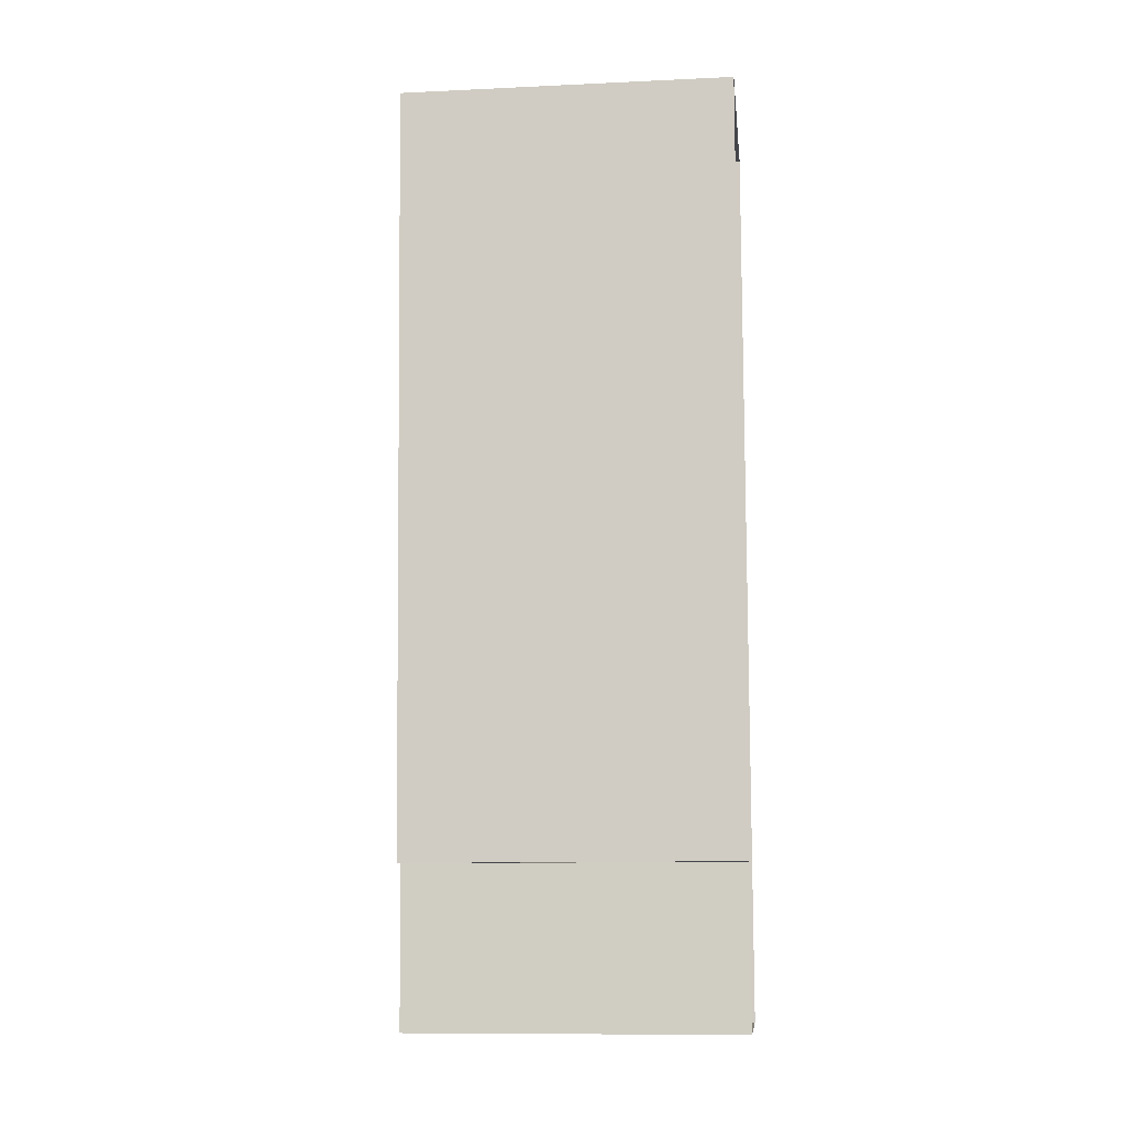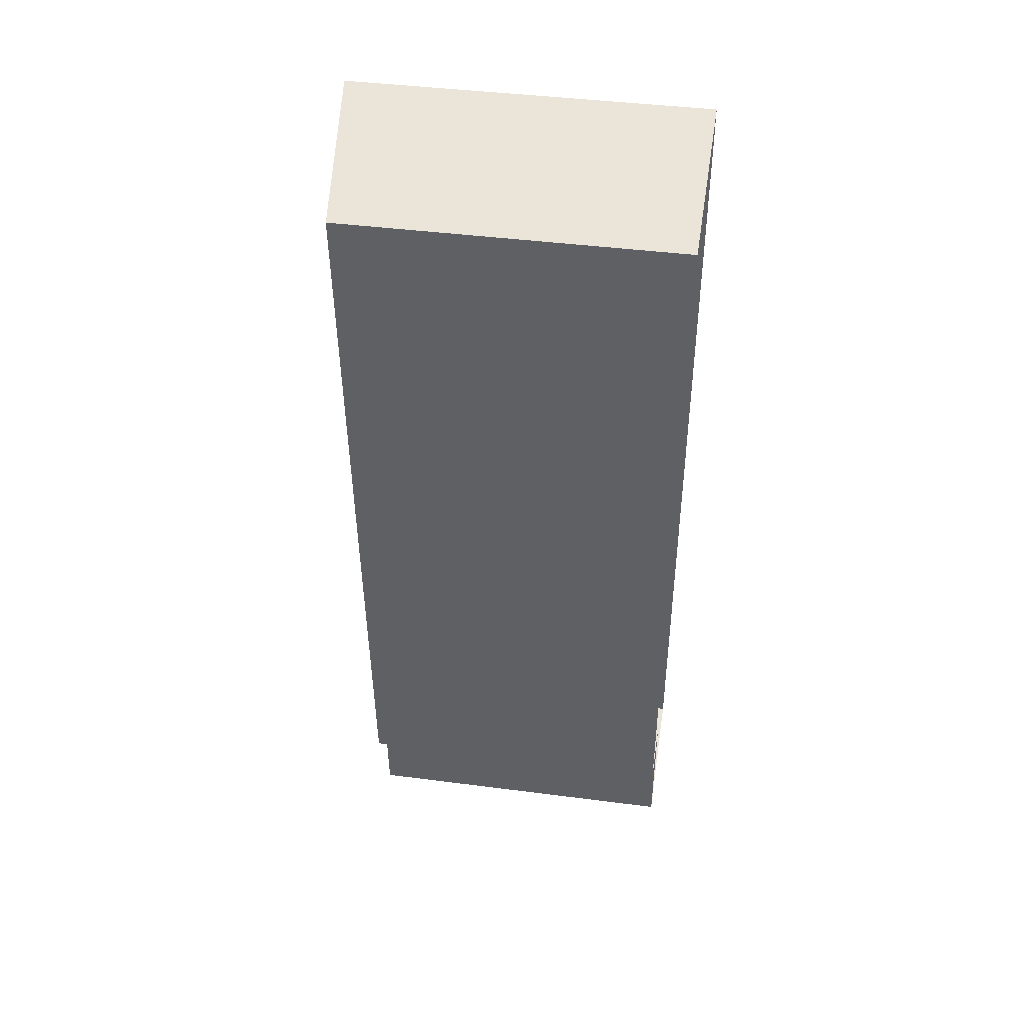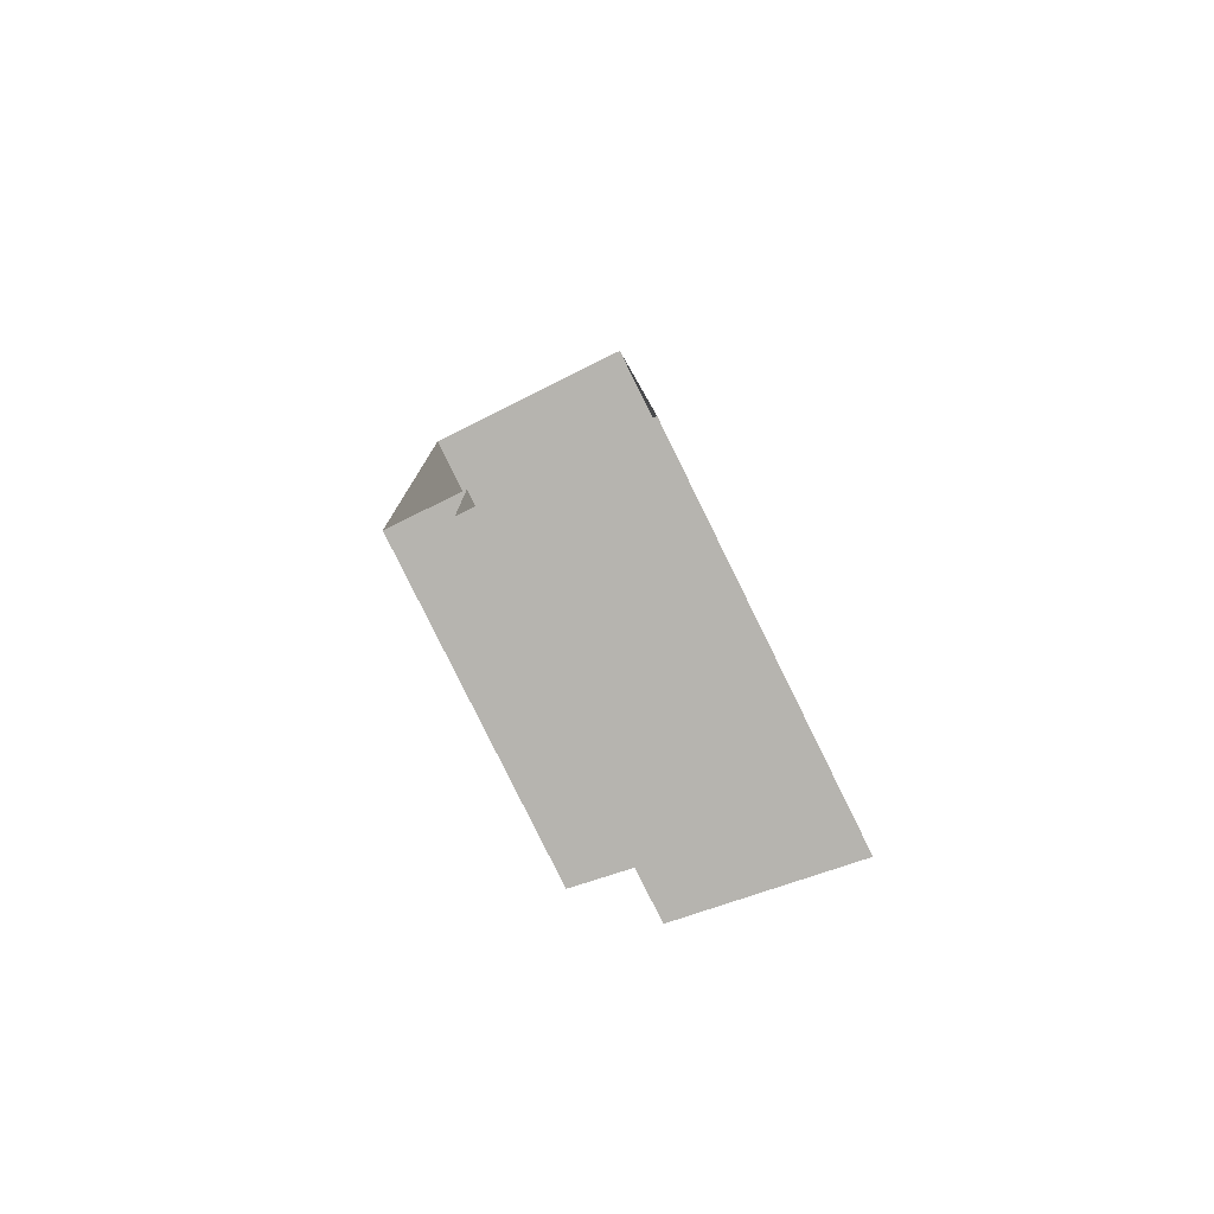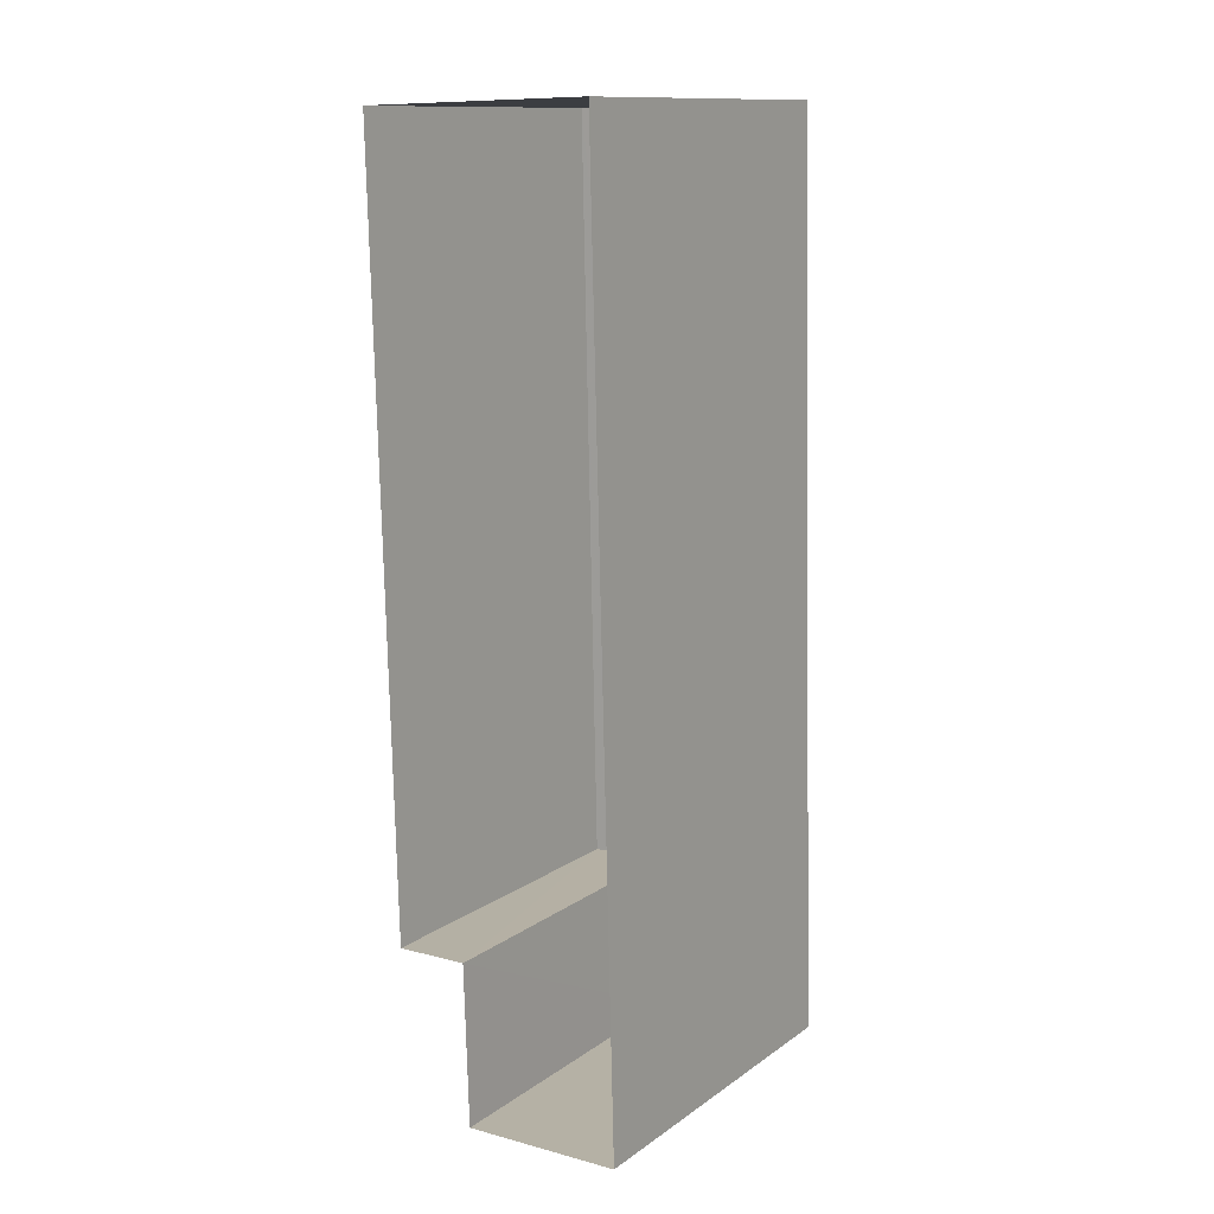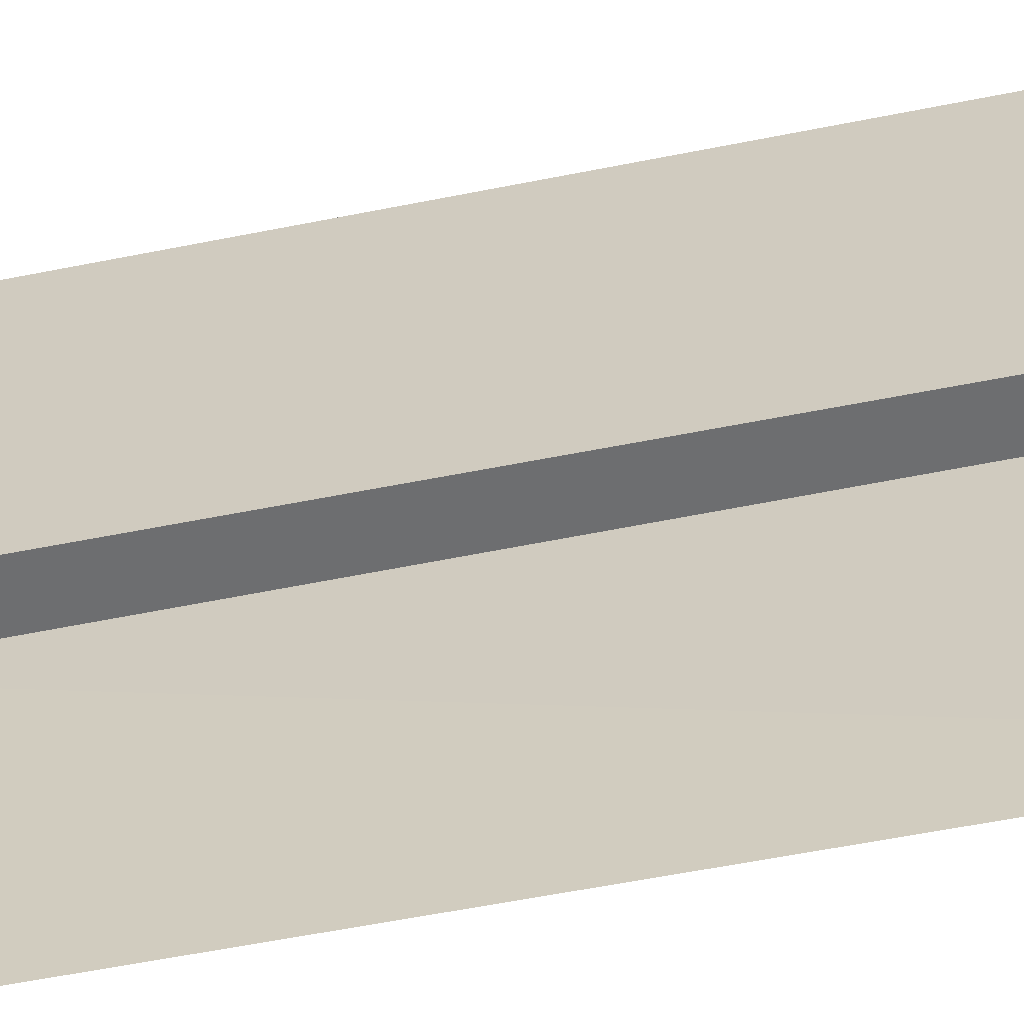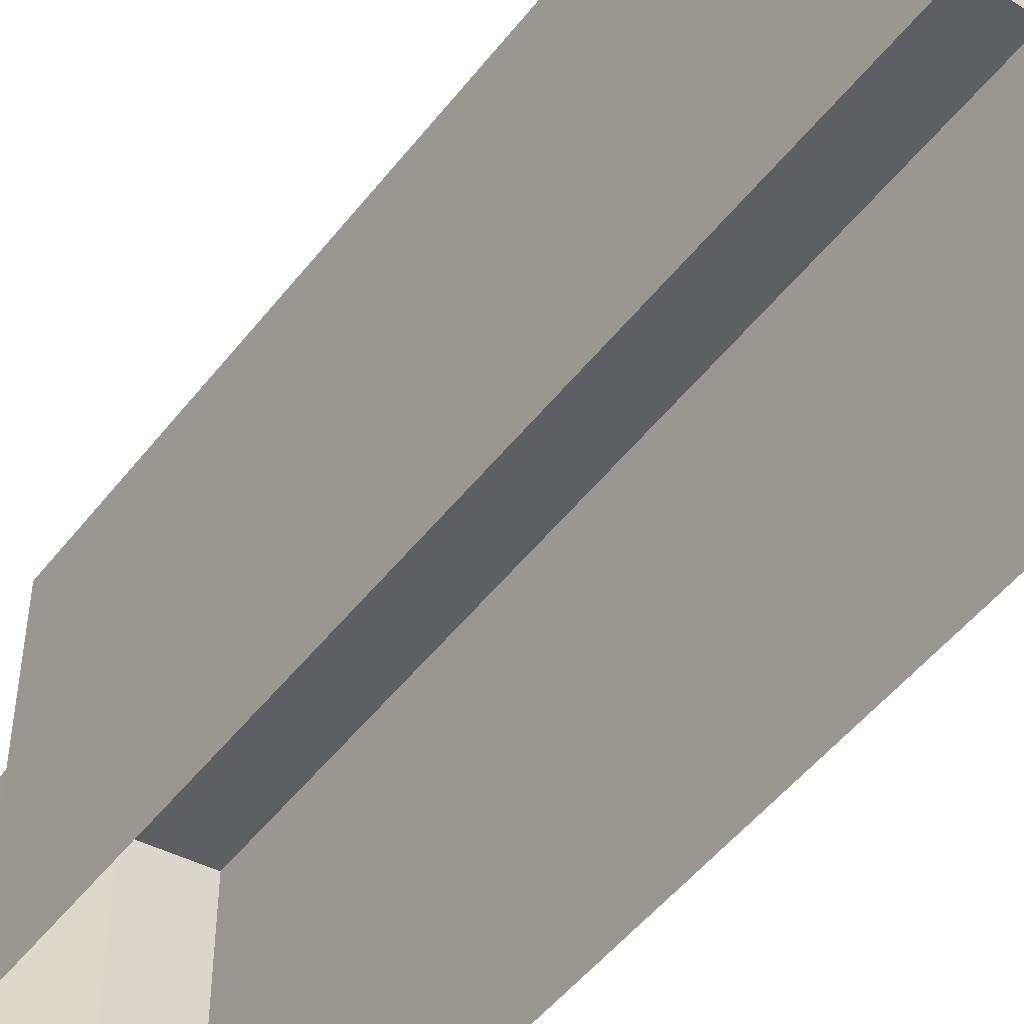
<metadata>
{"format":"obj","ext":"obj","renderer":"f3d","projection":"perspective","resolution":1024,"background":"white","views":[{"elev":-10.6,"azim":96.5,"up":"+Y"},{"elev":43.8,"azim":98.7,"up":"+Y"},{"elev":-79.6,"azim":-153.7,"up":"+Y"},{"elev":12.9,"azim":-146.6,"up":"+Y"},{"elev":-62.5,"azim":99.7,"up":"+Z"},{"elev":-49.8,"azim":142.1,"up":"+Z"}]}
</metadata>
<code>
v -3.725e+05 -1.034e+05 33.13
v -3.725e+05 -1.034e+05 33.13
v -3.725e+05 -1.034e+05 33.13
v -3.725e+05 -1.034e+05 33.13
v -3.725e+05 -1.034e+05 33.13
v -3.725e+05 -1.034e+05 33.13
v -3.725e+05 -1.034e+05 38.78
v -3.725e+05 -1.034e+05 38.86
v -3.725e+05 -1.034e+05 38.97
v -3.725e+05 -1.034e+05 38.95
v -3.725e+05 -1.034e+05 39.36
v -3.725e+05 -1.034e+05 39.45
f 1 2 3
f 3 2 4
f 4 2 5
f 2 6 5
f 7 8 9
f 10 9 11
f 11 9 12
f 9 8 12
f 10 5 6
f 10 11 5
f 8 3 4
f 12 8 4
f 7 1 3
f 8 7 3
f 11 4 5
f 11 12 4
f 10 6 2
f 9 10 2
f 7 2 1
f 7 9 2

</code>
